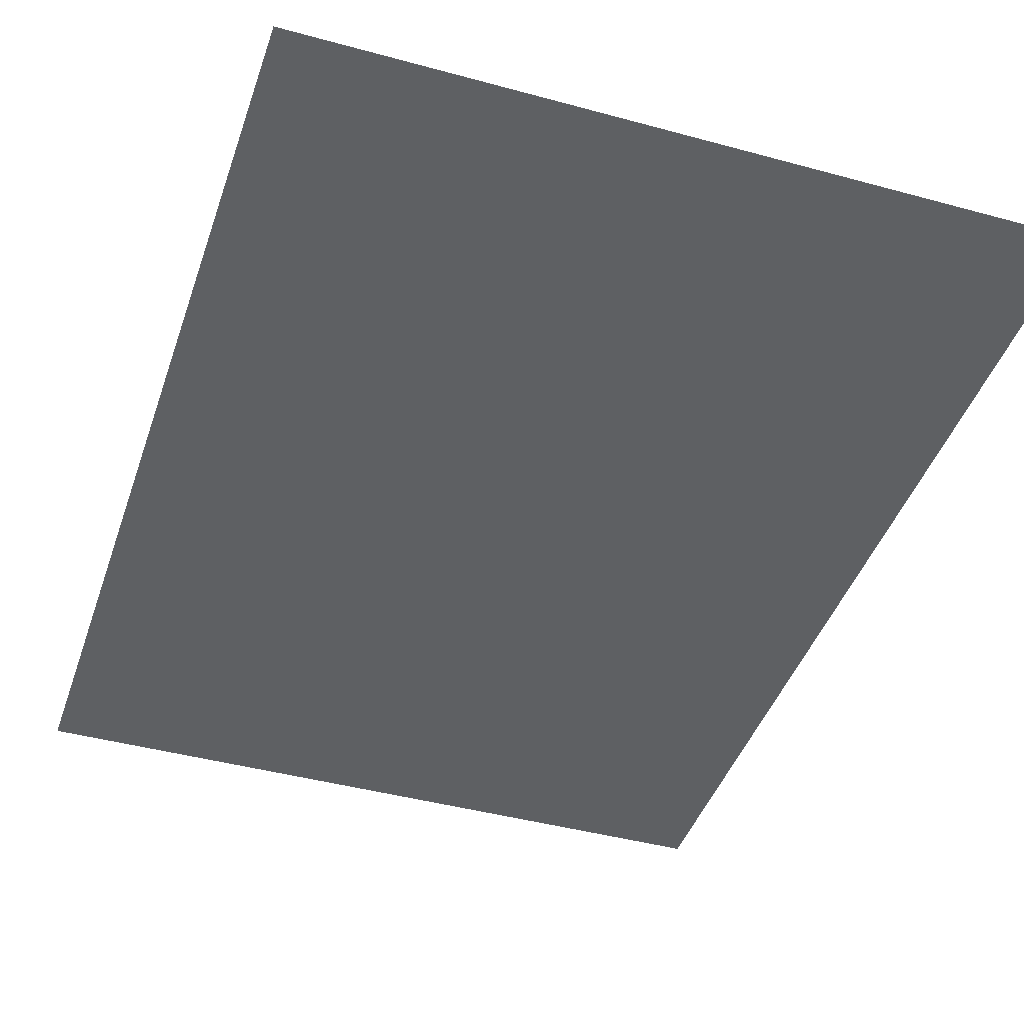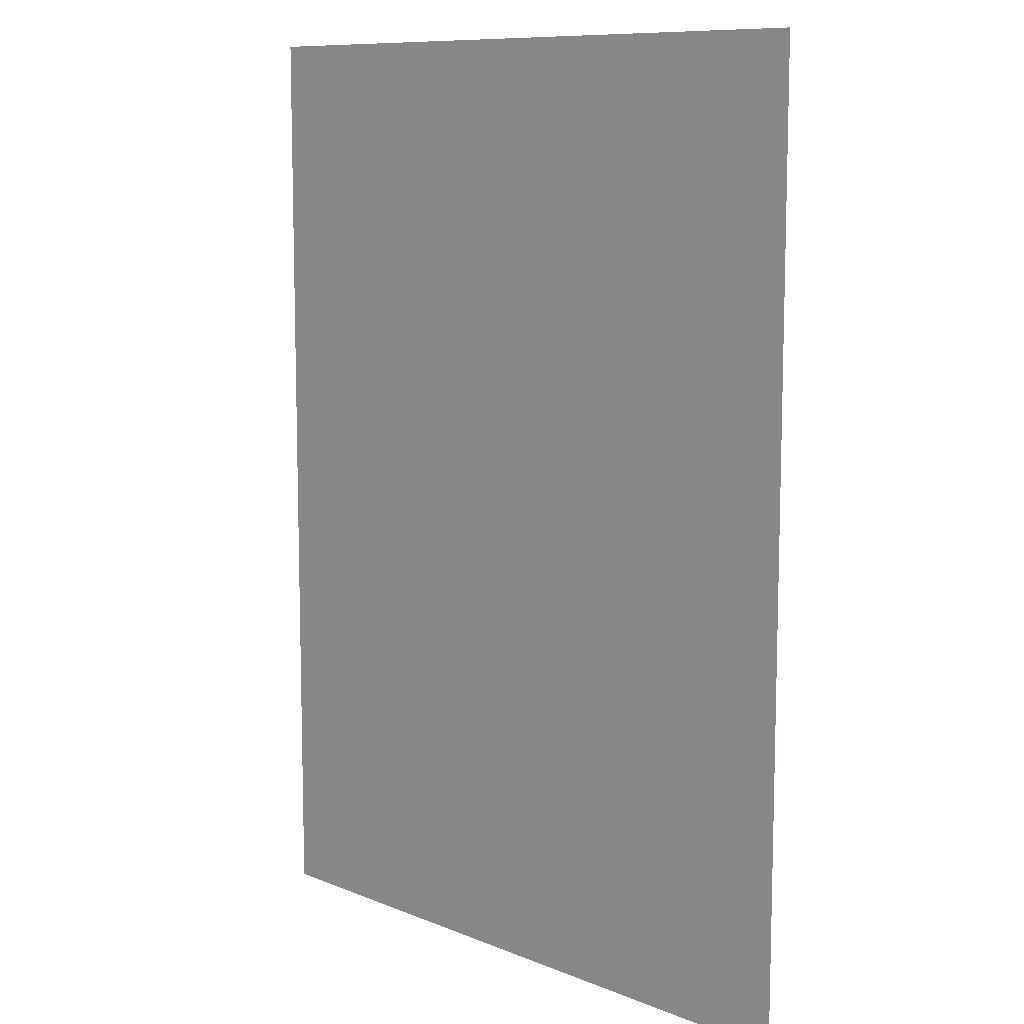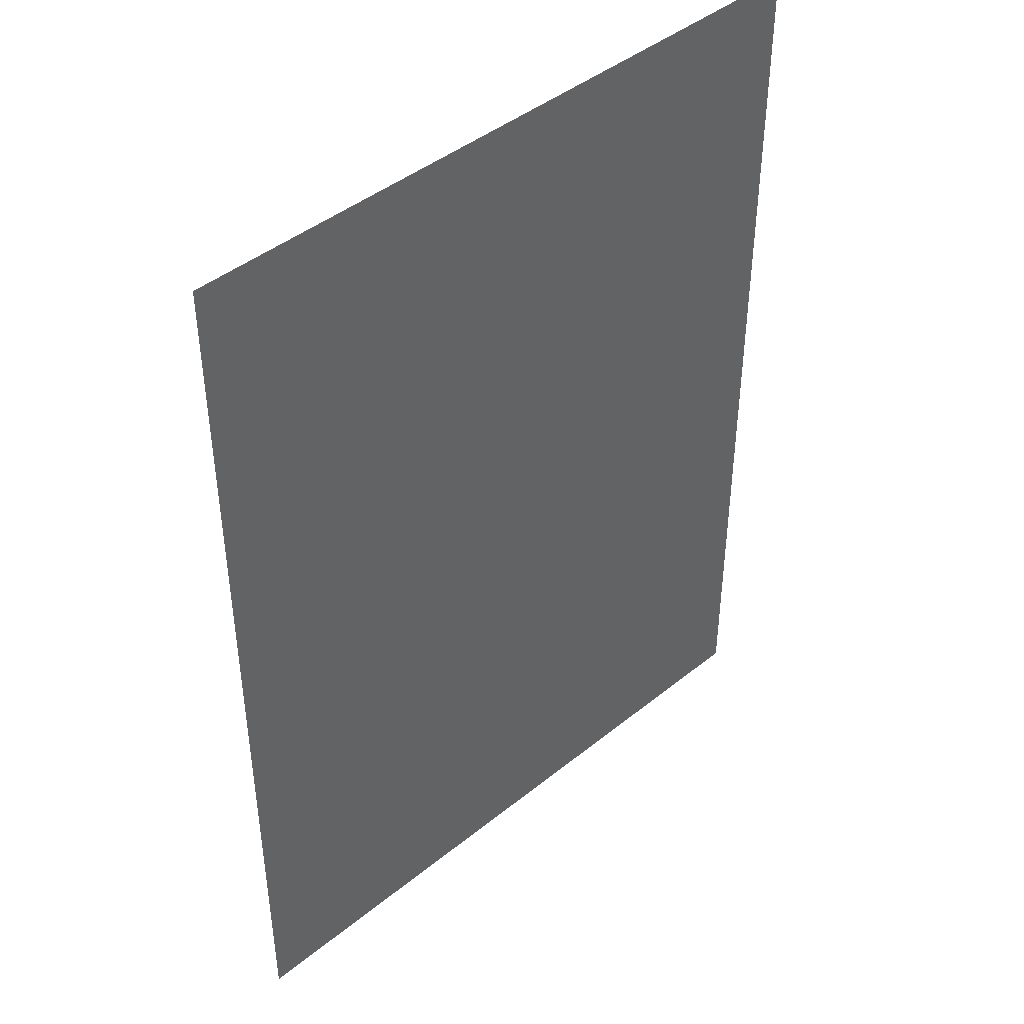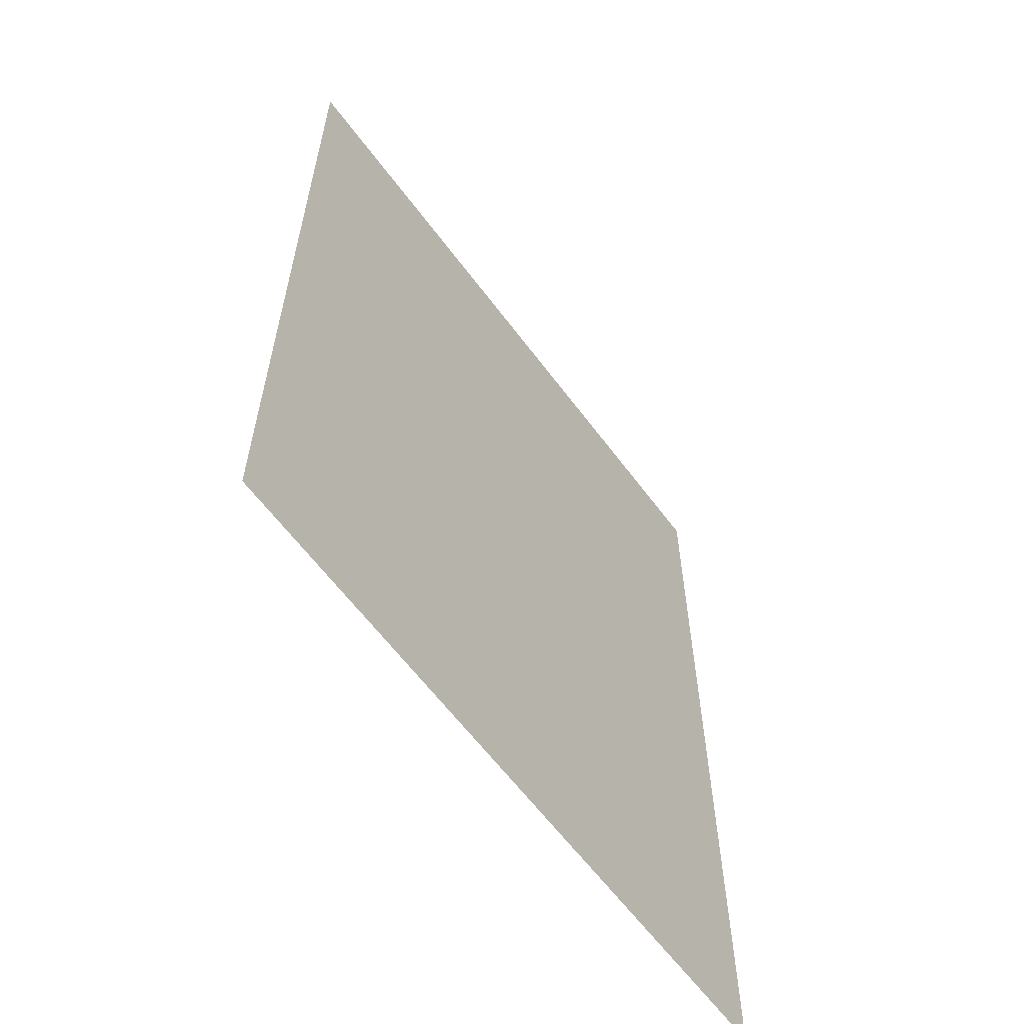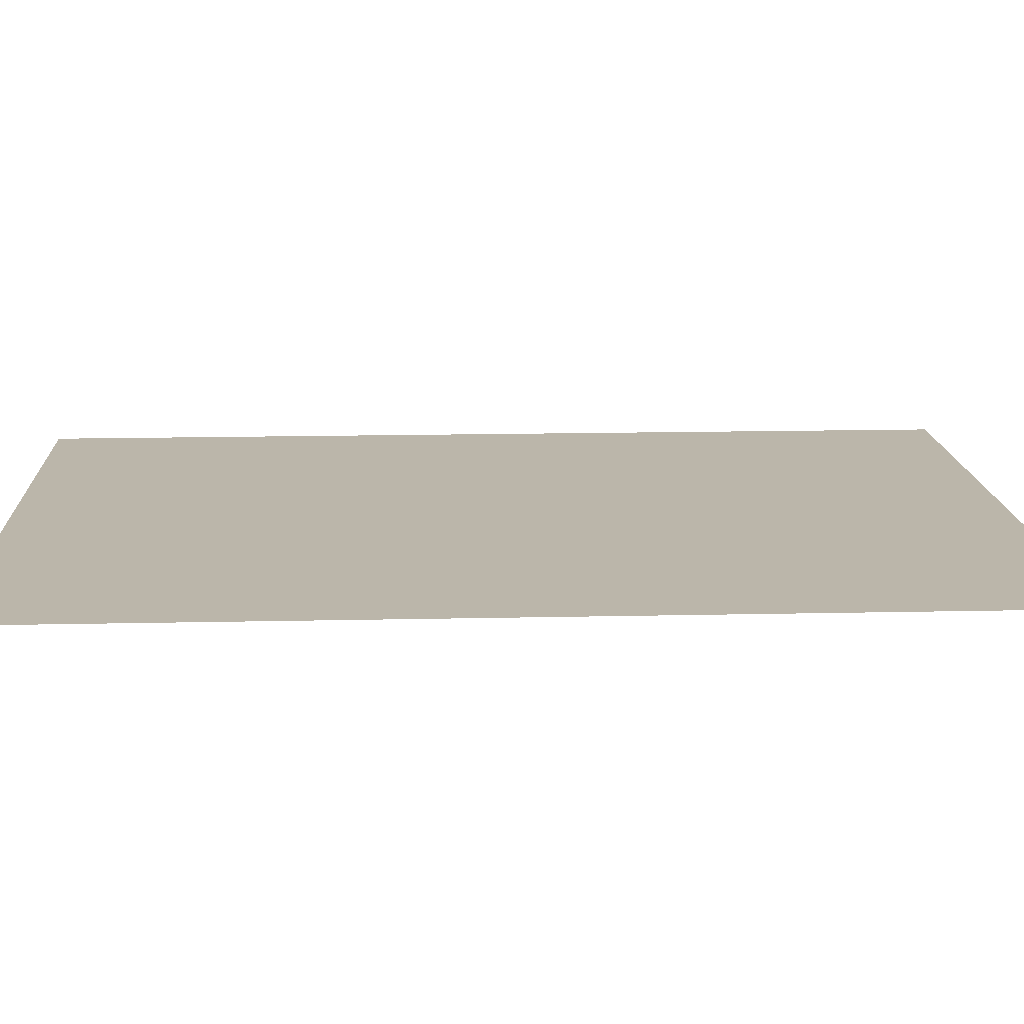
<metadata>
{"format":"obj","ext":"obj","renderer":"f3d","projection":"perspective","resolution":1024,"background":"white","views":[{"elev":-42.6,"azim":161.9,"up":"+Y"},{"elev":9.9,"azim":-133.9,"up":"+Z"},{"elev":43.7,"azim":136.5,"up":"+Z"},{"elev":-61.8,"azim":-53.4,"up":"+Z"},{"elev":14.1,"azim":87.1,"up":"+Y"}]}
</metadata>
<code>
o mesa-base
v 0.394 0.000762 -0.521
v -0.446 0.000762 -0.521
v -0.446 0.000762 0.6148
v 0.394 0.000762 0.6148
f 3 4 1
f 2 3 1

</code>
